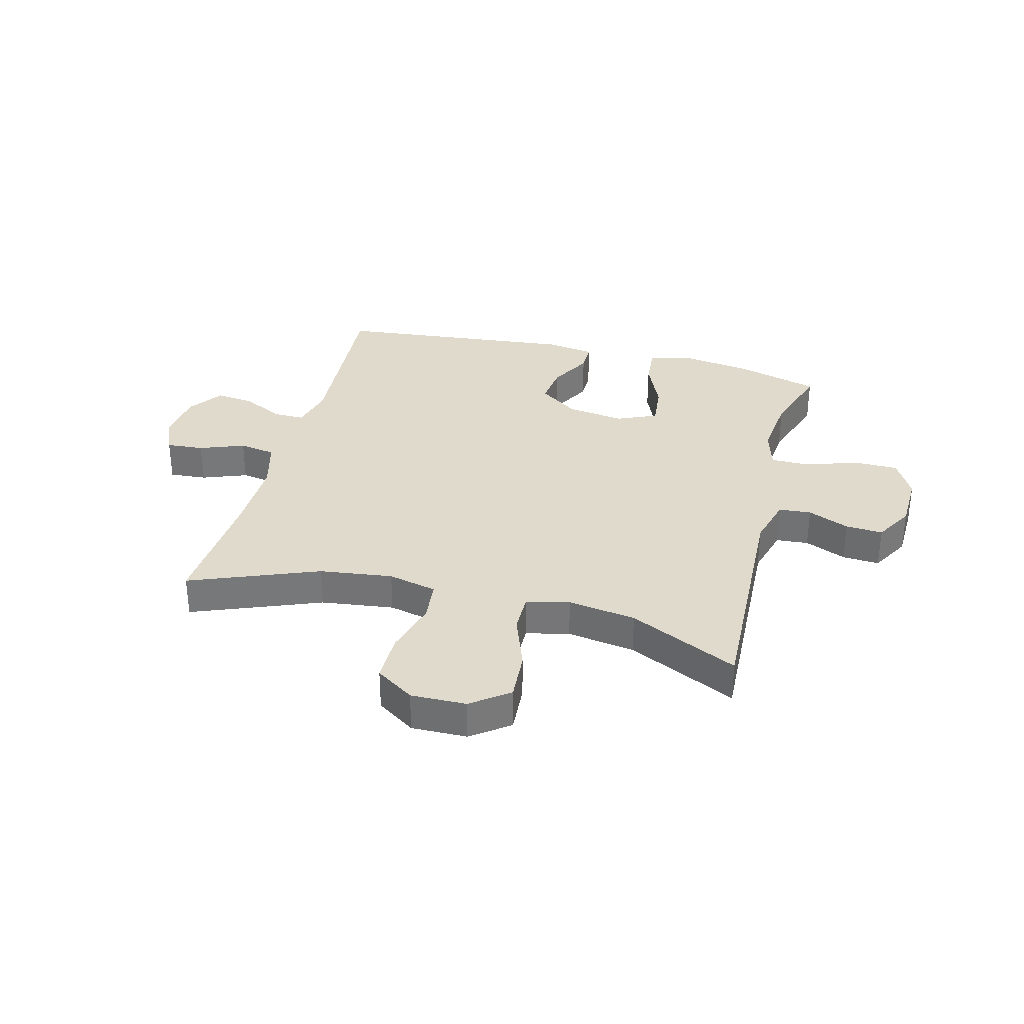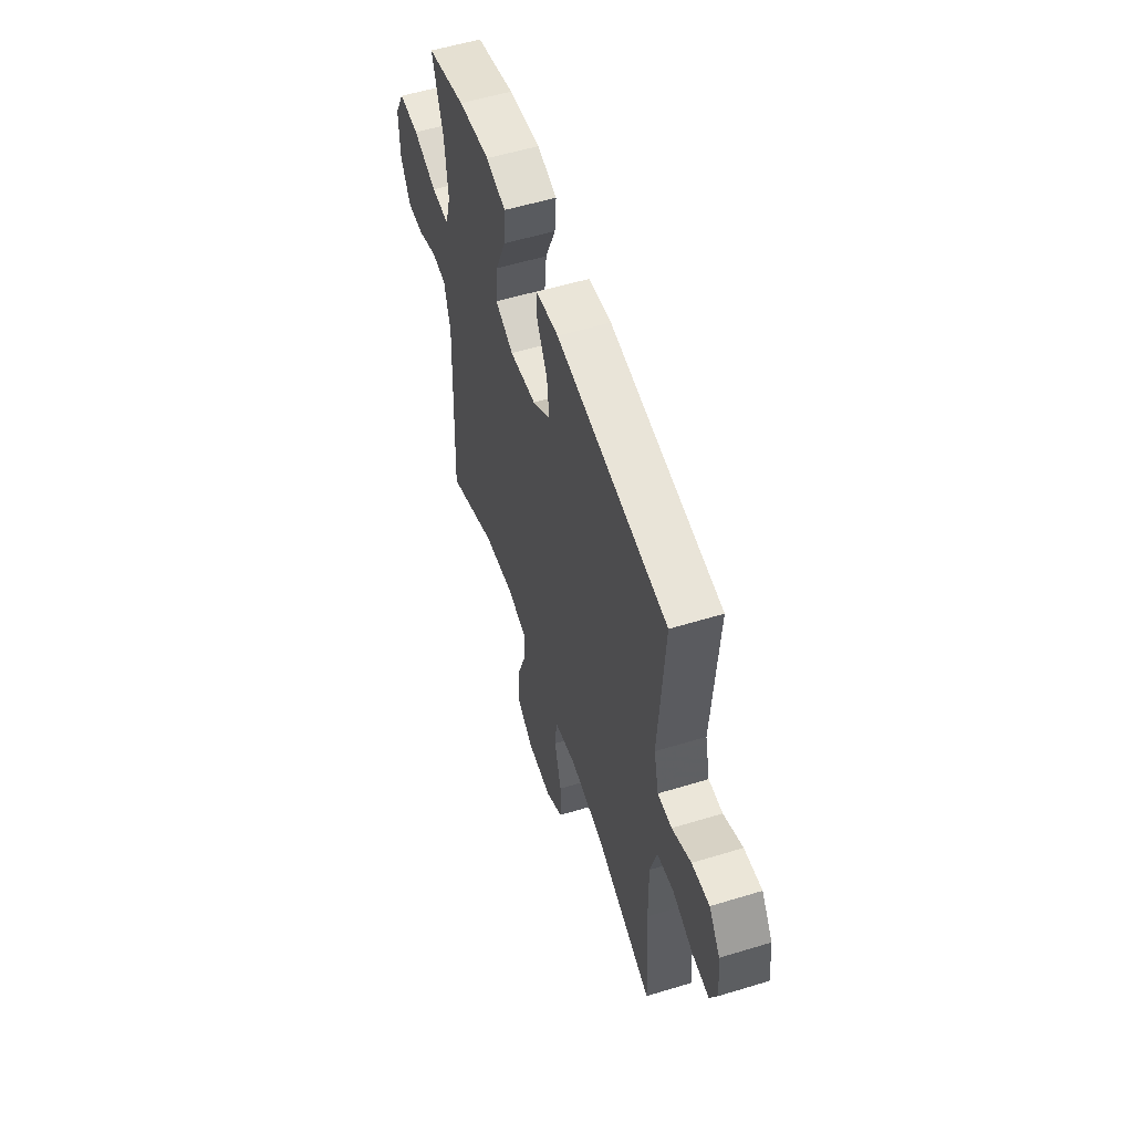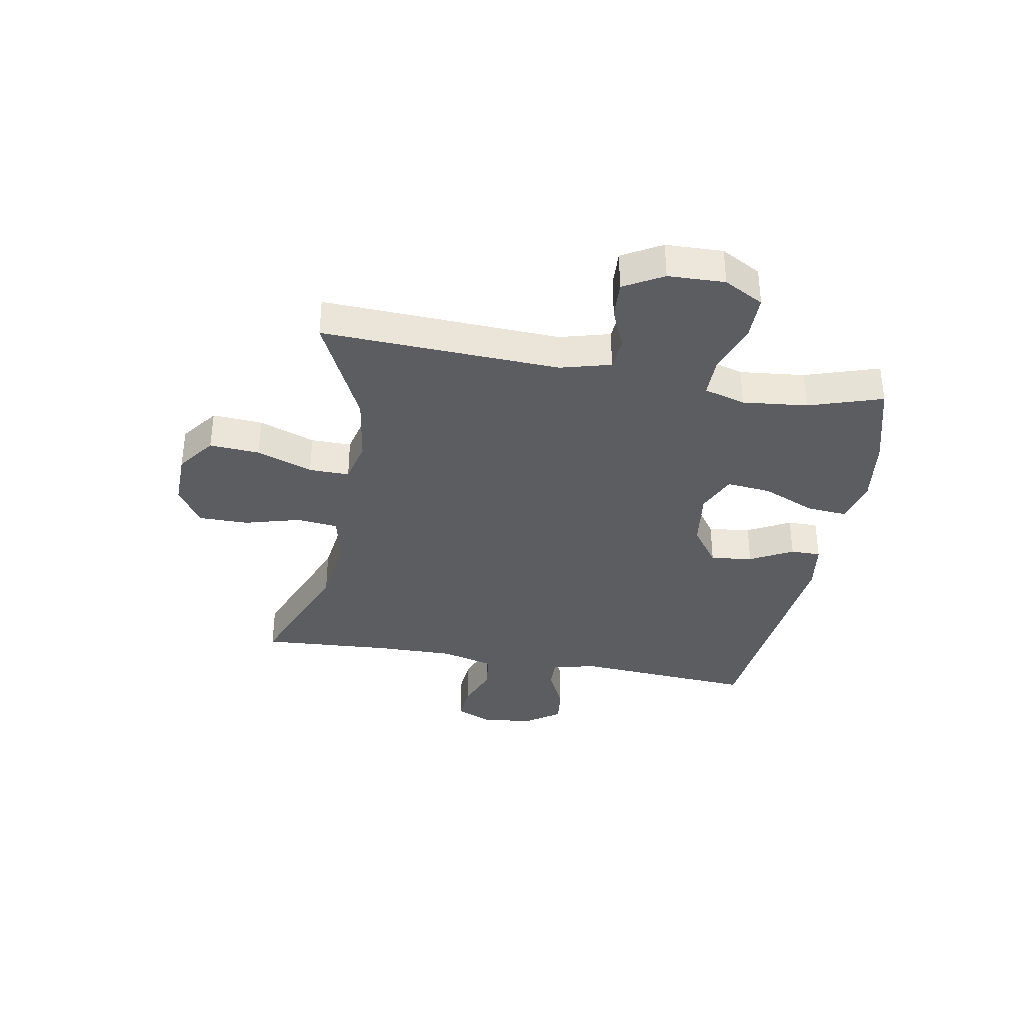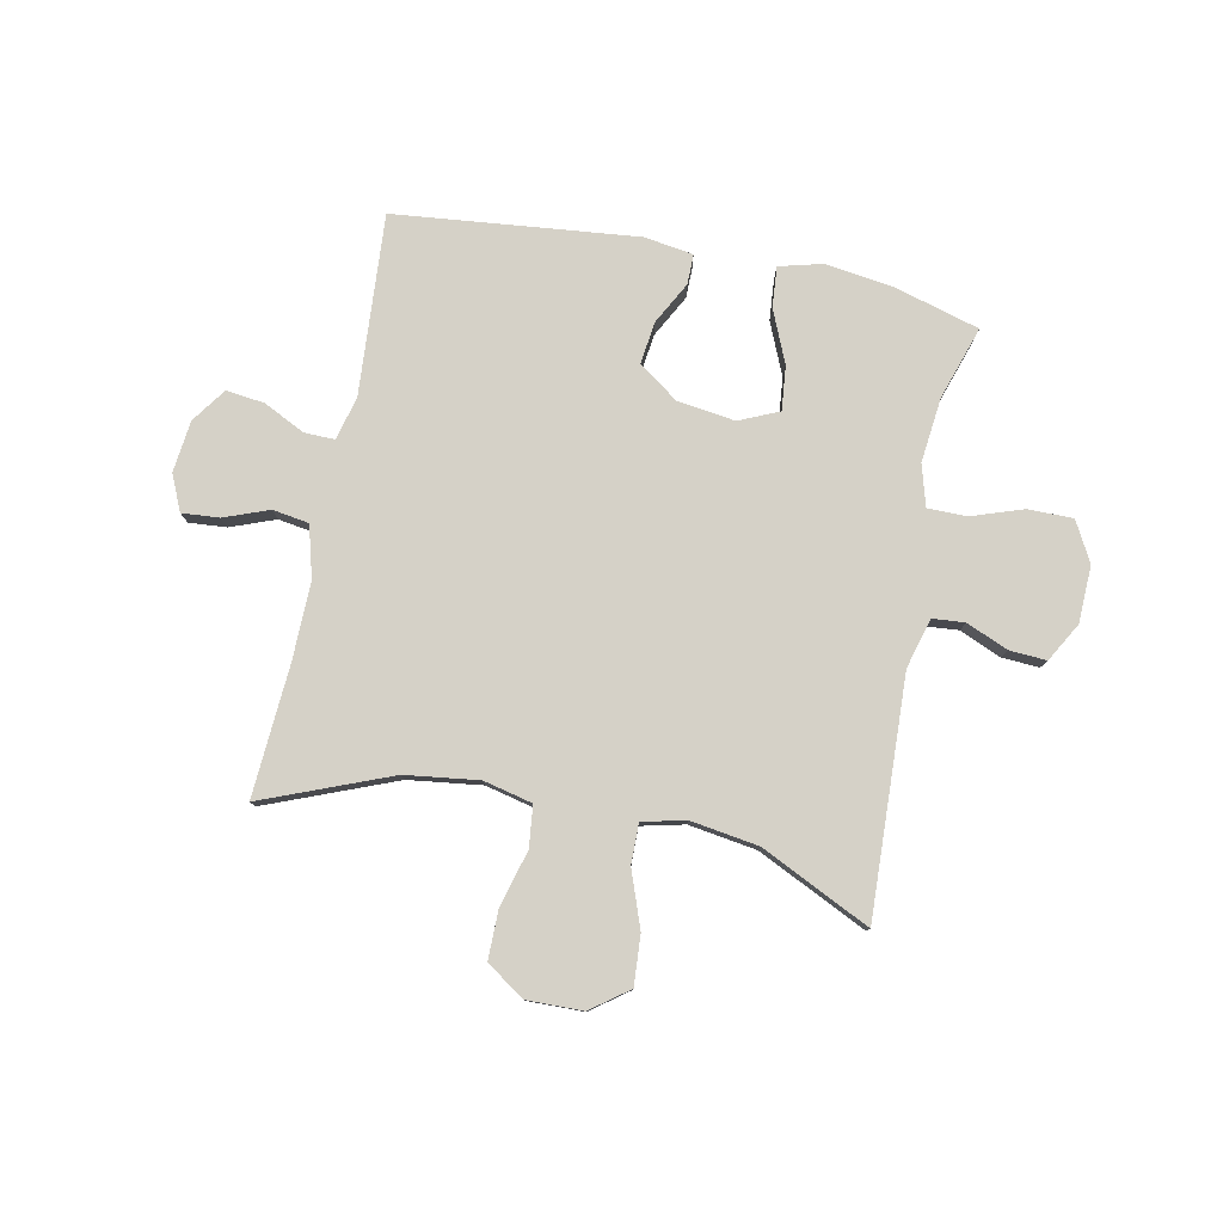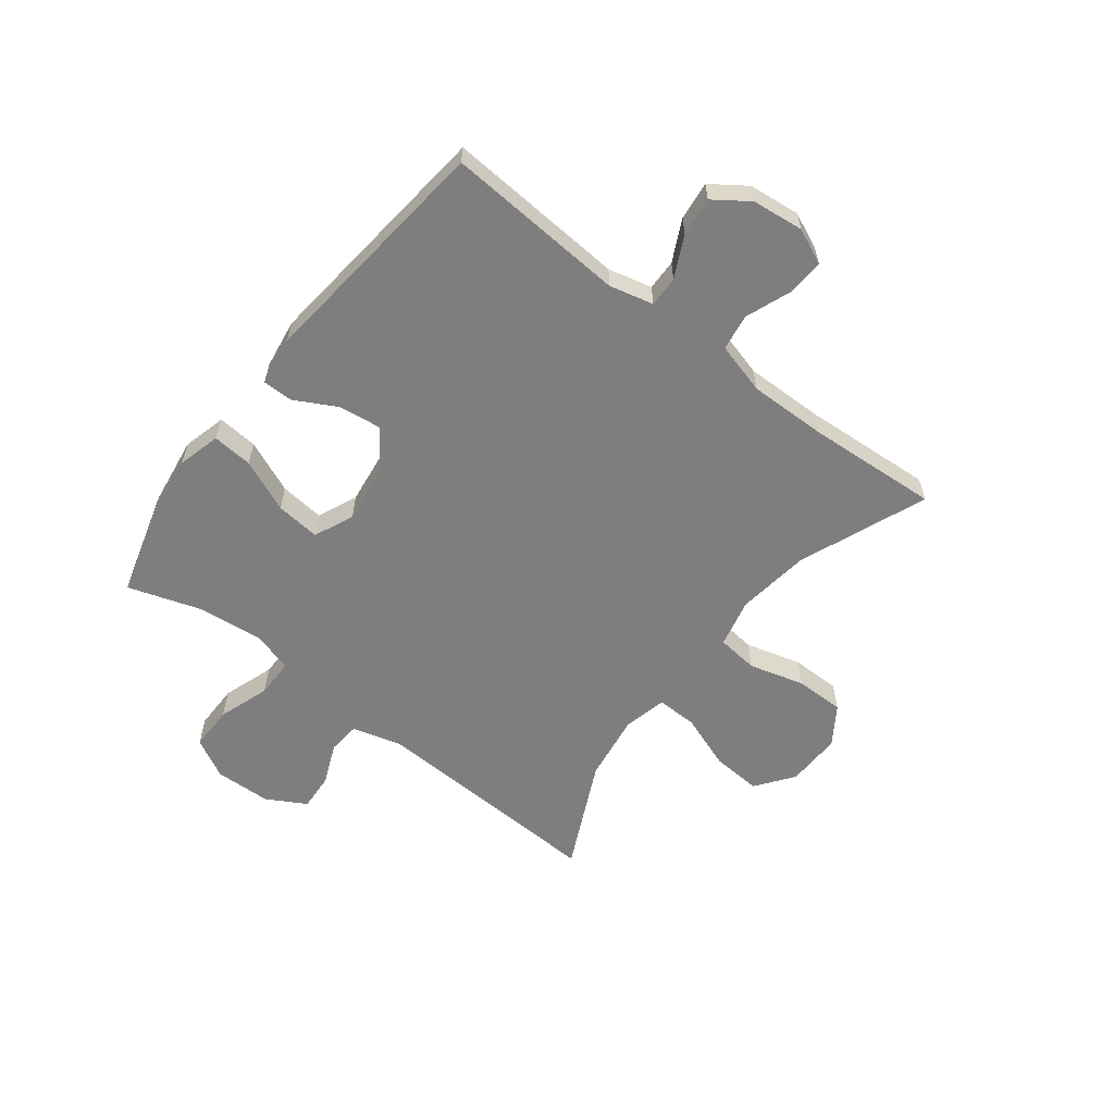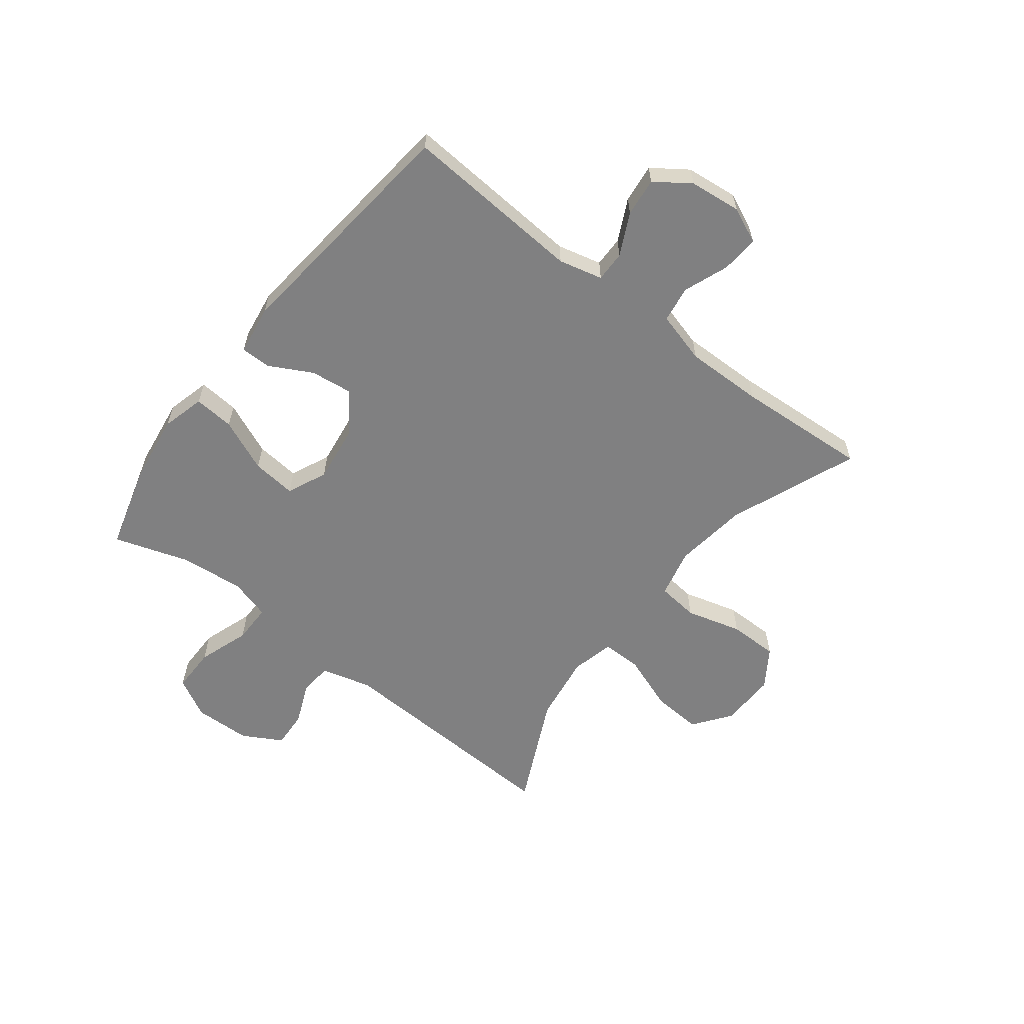
<metadata>
{"format":"obj","ext":"obj","renderer":"f3d","projection":"perspective","resolution":1024,"background":"white","views":[{"elev":33.0,"azim":-165.4,"up":"+Y"},{"elev":55.5,"azim":72.2,"up":"+Z"},{"elev":-35.8,"azim":-100.2,"up":"+Y"},{"elev":79.3,"azim":-168.5,"up":"+Y"},{"elev":-59.4,"azim":52.3,"up":"+Y"},{"elev":-60.1,"azim":52.2,"up":"+Y"}]}
</metadata>
<code>
v -0.5 0.07 0.5
v -0.351 0.07 0.542
v -0.229 0.07 0.559
v -0.153 0.07 0.539
v -0.159 0.07 0.468
v -0.199 0.07 0.375
v -0.207 0.07 0.297
v -0.137 0.07 0.266
v -0.035 0.07 0.28
v 0.035 0.07 0.33
v 0.026 0.07 0.404
v -0.014 0.07 0.479
v -0.014 0.07 0.532
v 0.073 0.07 0.545
v 0.5 0.07 0.5
v 0.478 0.07 0.182
v 0.497 0.07 0.105
v 0.551 0.07 0.106
v 0.624 0.07 0.142
v 0.692 0.07 0.15
v 0.735 0.07 0.089
v 0.745 0.07 -0.002
v 0.717 0.07 -0.065
v 0.651 0.07 -0.06
v 0.572 0.07 -0.03
v 0.508 0.07 -0.04
v 0.483 0.07 -0.131
v 0.485 0.07 -0.268
v 0.5 0.07 -0.5
v 0.274 0.07 -0.41
v 0.145 0.07 -0.393
v 0.059 0.07 -0.413
v 0.051 0.07 -0.486
v 0.078 0.07 -0.584
v 0.078 0.07 -0.671
v 0.01 0.07 -0.716
v -0.088 0.07 -0.714
v -0.154 0.07 -0.665
v -0.148 0.07 -0.577
v -0.112 0.07 -0.479
v -0.111 0.07 -0.408
v -0.187 0.07 -0.39
v -0.307 0.07 -0.408
v -0.5 0.07 -0.5
v -0.482 0.07 -0.082
v -0.506 0.07 0.006
v -0.563 0.07 0.011
v -0.636 0.07 -0.02
v -0.702 0.07 -0.024
v -0.741 0.07 0.045
v -0.744 0.07 0.145
v -0.706 0.07 0.215
v -0.627 0.07 0.215
v -0.536 0.07 0.184
v -0.467 0.07 0.184
v -0.446 0.07 0.257
v -0.458 0.07 0.371
v -0.5 0 0.5
v -0.351 0 0.542
v -0.229 0 0.559
v -0.153 0 0.539
v -0.159 0 0.468
v -0.199 0 0.375
v -0.207 0 0.297
v -0.137 0 0.266
v -0.035 0 0.28
v 0.035 0 0.33
v 0.026 0 0.404
v -0.014 0 0.479
v -0.014 0 0.532
v 0.073 0 0.545
v 0.5 0 0.5
v 0.478 0 0.182
v 0.497 0 0.105
v 0.551 0 0.106
v 0.624 0 0.142
v 0.692 0 0.15
v 0.735 0 0.089
v 0.745 0 -0.002
v 0.717 0 -0.065
v 0.651 0 -0.06
v 0.572 0 -0.03
v 0.508 0 -0.04
v 0.483 0 -0.131
v 0.485 0 -0.268
v 0.5 0 -0.5
v 0.274 0 -0.41
v 0.145 0 -0.393
v 0.059 0 -0.413
v 0.051 0 -0.486
v 0.078 0 -0.584
v 0.078 0 -0.671
v 0.01 0 -0.716
v -0.088 0 -0.714
v -0.154 0 -0.665
v -0.148 0 -0.577
v -0.112 0 -0.479
v -0.111 0 -0.408
v -0.187 0 -0.39
v -0.307 0 -0.408
v -0.5 0 -0.5
v -0.482 0 -0.082
v -0.506 0 0.006
v -0.563 0 0.011
v -0.636 0 -0.02
v -0.702 0 -0.024
v -0.741 0 0.045
v -0.744 0 0.145
v -0.706 0 0.215
v -0.627 0 0.215
v -0.536 0 0.184
v -0.467 0 0.184
v -0.446 0 0.257
v -0.458 0 0.371
f 52 53 54
f 51 52 54
f 50 51 54
f 49 50 54
f 48 49 54
f 47 48 54
f 46 47 54 55
f 45 46 55 56
f 43 44 45 56
f 38 39 40
f 37 38 40
f 36 37 40
f 35 36 40
f 34 35 40
f 33 34 40
f 32 33 40 41
f 31 32 41 42
f 28 29 30
f 27 28 30 31
f 26 27 31 42
f 23 24 25
f 22 23 25
f 21 22 25
f 20 21 25
f 19 20 25
f 18 19 25
f 17 18 25 26
f 42 43 56
f 26 42 56
f 17 26 56
f 16 17 56
f 14 15 16
f 13 14 16
f 12 13 16
f 11 12 16
f 4 5 6
f 3 4 6
f 2 3 6
f 1 2 6
f 57 1 6
f 57 6 7
f 56 57 7 8
f 16 56 8
f 10 11 16
f 9 10 16
f 8 9 16
f 111 110 109
f 111 109 108
f 111 108 107
f 111 107 106
f 111 106 105
f 111 105 104
f 112 111 104 103
f 113 112 103 102
f 113 102 101 100
f 97 96 95
f 97 95 94
f 97 94 93
f 97 93 92
f 97 92 91
f 97 91 90
f 98 97 90 89
f 99 98 89 88
f 87 86 85
f 88 87 85 84
f 99 88 84 83
f 82 81 80
f 82 80 79
f 82 79 78
f 82 78 77
f 82 77 76
f 82 76 75
f 83 82 75 74
f 113 100 99
f 113 99 83
f 113 83 74
f 113 74 73
f 73 72 71
f 73 71 70
f 73 70 69
f 73 69 68
f 63 62 61
f 63 61 60
f 63 60 59
f 63 59 58
f 63 58 114
f 64 63 114
f 65 64 114 113
f 65 113 73
f 73 68 67
f 73 67 66
f 73 66 65
f 1 58 59 2
f 2 59 60 3
f 3 60 61 4
f 4 61 62 5
f 5 62 63 6
f 6 63 64 7
f 7 64 65 8
f 8 65 66 9
f 9 66 67 10
f 10 67 68 11
f 11 68 69 12
f 12 69 70 13
f 13 70 71 14
f 14 71 72 15
f 15 72 73 16
f 16 73 74 17
f 17 74 75 18
f 18 75 76 19
f 19 76 77 20
f 20 77 78 21
f 21 78 79 22
f 22 79 80 23
f 23 80 81 24
f 24 81 82 25
f 25 82 83 26
f 26 83 84 27
f 27 84 85 28
f 28 85 86 29
f 29 86 87 30
f 30 87 88 31
f 31 88 89 32
f 32 89 90 33
f 33 90 91 34
f 34 91 92 35
f 35 92 93 36
f 36 93 94 37
f 37 94 95 38
f 38 95 96 39
f 39 96 97 40
f 40 97 98 41
f 41 98 99 42
f 42 99 100 43
f 43 100 101 44
f 44 101 102 45
f 45 102 103 46
f 46 103 104 47
f 47 104 105 48
f 48 105 106 49
f 49 106 107 50
f 50 107 108 51
f 51 108 109 52
f 52 109 110 53
f 53 110 111 54
f 54 111 112 55
f 55 112 113 56
f 56 113 114 57
f 57 114 58 1

</code>
